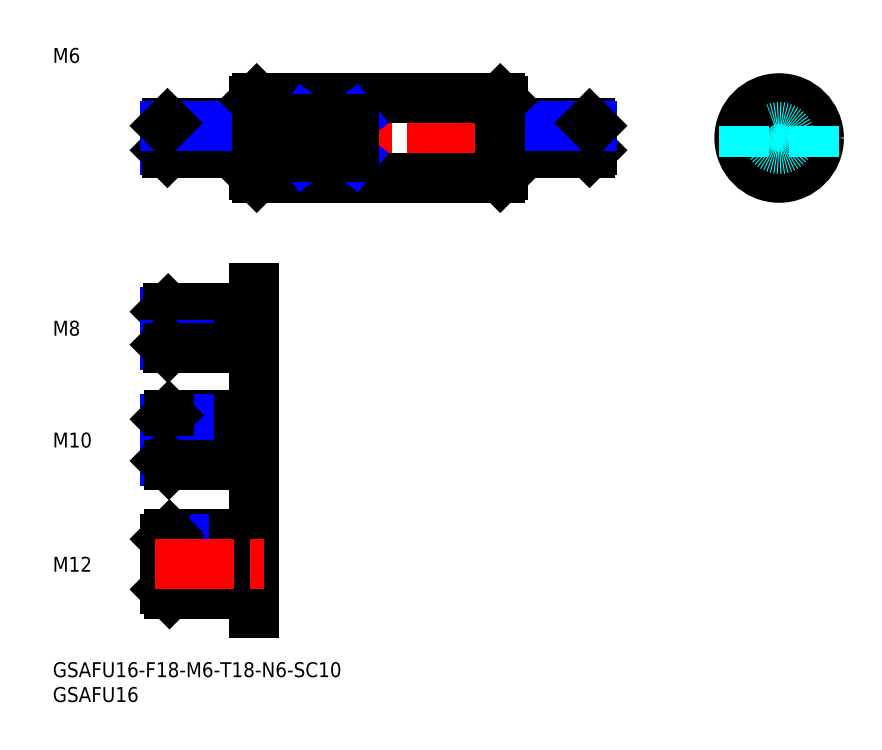
<metadata>
{"format":"dxf","ext":"dxf","renderer":"ezdxf+matplotlib","layout":"modelspace","background":"white","min_lineweight":24,"dpi":150}
</metadata>
<code>
0
SECTION
2
ENTITIES
0
INSERT
8
MSM_CONTINUOUS
2
*U33
10
0
20
0
30
0
0
INSERT
8
MSM_CONTINUOUS
2
*U34
10
0
20
0
30
0
0
LINE
8
MSM_CENTER
10
20.55
20
105.5
30
0
11
110.5
21
105.5
31
0
0
LINE
8
MSM_CONTINUOUS
10
22.55
20
107.9
30
0
11
22.55
21
103
31
0
0
LINE
8
MSM_CONTINUOUS
10
40.55
20
113
30
0
11
40.55
21
97.97
31
0
0
LINE
8
MSM_CONTINUOUS
10
90.55
20
113
30
0
11
90.55
21
97.97
31
0
0
LINE
8
MSM_CONTINUOUS
10
38.55
20
108.5
30
0
11
38.55
21
102.5
31
0
0
LINE
8
MSM_CONTINUOUS
10
41.05
20
113.5
30
0
11
90.05
21
113.5
31
0
0
LINE
8
MSM_CONTINUOUS
10
41.05
20
97.47
30
0
11
90.05
21
97.47
31
0
0
LINE
8
MSM_CONTINUOUS
10
38.55
20
107.7
30
0
11
40.55
21
107.7
31
0
0
LINE
8
MSM_CONTINUOUS
10
38.55
20
103.3
30
0
11
40.55
21
103.3
31
0
0
LINE
8
MSM_NARROW
10
38.55
20
103
30
0
11
22.55
21
103
31
0
0
LINE
8
MSM_CONTINUOUS
10
38.55
20
102.5
30
0
11
23.09
21
102.5
31
0
0
LINE
8
MSM_CONTINUOUS
10
23.09
20
108.5
30
0
11
23.09
21
102.5
31
0
0
LINE
8
MSM_CONTINUOUS
10
23.09
20
102.5
30
0
11
22.55
21
103
31
0
0
LINE
8
MSM_CONTINUOUS
10
38.55
20
108.5
30
0
11
23.09
21
108.5
31
0
0
LINE
8
MSM_NARROW
10
38.55
20
107.9
30
0
11
22.55
21
107.9
31
0
0
LINE
8
MSM_CONTINUOUS
10
22.55
20
107.9
30
0
11
23.09
21
108.5
31
0
0
LINE
8
MSM_NARROW
10
92.55
20
103
30
0
11
108.5
21
103
31
0
0
LINE
8
MSM_CONTINUOUS
10
92.55
20
102.5
30
0
11
108
21
102.5
31
0
0
LINE
8
MSM_CONTINUOUS
10
108
20
108.5
30
0
11
108
21
102.5
31
0
0
LINE
8
MSM_CONTINUOUS
10
108
20
102.5
30
0
11
108.5
21
103
31
0
0
LINE
8
MSM_CONTINUOUS
10
108.5
20
107.9
30
0
11
108.5
21
103
31
0
0
LINE
8
MSM_CONTINUOUS
10
92.55
20
103.3
30
0
11
90.55
21
103.3
31
0
0
LINE
8
MSM_CONTINUOUS
10
92.55
20
108.5
30
0
11
92.55
21
102.5
31
0
0
LINE
8
MSM_CONTINUOUS
10
92.55
20
107.7
30
0
11
90.55
21
107.7
31
0
0
LINE
8
MSM_CONTINUOUS
10
92.55
20
108.5
30
0
11
108
21
108.5
31
0
0
LINE
8
MSM_NARROW
10
92.55
20
107.9
30
0
11
108.5
21
107.9
31
0
0
LINE
8
MSM_CONTINUOUS
10
108.5
20
107.9
30
0
11
108
21
108.5
31
0
0
LINE
8
MSM_CENTER
10
136.2
20
105.5
30
0
11
156.2
21
105.5
31
0
0
CIRCLE
8
MSM_CONTINUOUS
10
146.2
20
105.5
30
0
40
8
0
LINE
8
MSM_CENTER
10
146.2
20
95.47
30
0
11
146.2
21
115.5
31
0
0
CIRCLE
8
MSM_NARROW
10
146.2
20
105.5
30
0
40
2.458
0
CIRCLE
8
MSM_CONTINUOUS
10
146.2
20
105.5
30
0
40
3
0
LINE
8
MSM_CONTINUOUS
10
22.55
20
48.89
30
0
11
22.55
21
40.51
31
0
0
LINE
8
MSM_CENTER
10
20.55
20
44.7
30
0
11
42.55
21
44.7
31
0
0
LINE
8
MSM_CONTINUOUS
10
37.55
20
49.7
30
0
11
23.36
21
49.7
31
0
0
LINE
8
MSM_NARROW
10
37.55
20
48.89
30
0
11
22.55
21
48.89
31
0
0
LINE
8
MSM_CONTINUOUS
10
23.36
20
39.7
30
0
11
23.36
21
49.7
31
0
0
LINE
8
MSM_CONTINUOUS
10
23.36
20
49.7
30
0
11
22.55
21
48.89
31
0
0
LINE
8
MSM_NARROW
10
37.55
20
40.51
30
0
11
22.55
21
40.51
31
0
0
LINE
8
MSM_CONTINUOUS
10
37.55
20
39.7
30
0
11
23.36
21
39.7
31
0
0
LINE
8
MSM_CONTINUOUS
10
22.55
20
40.51
30
0
11
23.36
21
39.7
31
0
0
LINE
8
MSM_CONTINUOUS
10
37.55
20
49.7
30
0
11
37.55
21
39.7
31
0
0
LINE
8
MSM_CONTINUOUS
10
37.55
20
48.55
30
0
11
40.55
21
48.55
31
0
0
LINE
8
MSM_CONTINUOUS
10
37.55
20
40.85
30
0
11
40.55
21
40.85
31
0
0
LINE
8
MSM_NARROW
10
36.55
20
14.65
30
0
11
22.55
21
14.65
31
0
0
LINE
8
MSM_CONTINUOUS
10
36.55
20
13.7
30
0
11
23.49
21
13.7
31
0
0
LINE
8
MSM_CONTINUOUS
10
23.49
20
25.7
30
0
11
23.49
21
13.7
31
0
0
LINE
8
MSM_CONTINUOUS
10
23.49
20
13.7
30
0
11
22.55
21
14.65
31
0
0
LINE
8
MSM_CONTINUOUS
10
36.55
20
25.7
30
0
11
23.49
21
25.7
31
0
0
LINE
8
MSM_NARROW
10
36.55
20
24.75
30
0
11
22.55
21
24.75
31
0
0
LINE
8
MSM_CONTINUOUS
10
22.55
20
24.75
30
0
11
23.49
21
25.7
31
0
0
LINE
8
MSM_CONTINUOUS
10
36.55
20
25.7
30
0
11
36.55
21
13.7
31
0
0
LINE
8
MSM_CONTINUOUS
10
40.55
20
75.2
30
0
11
40.55
21
10
31
0
0
LINE
8
MSM_CONTINUOUS
10
36.55
20
24.4
30
0
11
40.55
21
24.4
31
0
0
LINE
8
MSM_CONTINUOUS
10
36.55
20
15
30
0
11
40.55
21
15
31
0
0
LINE
8
MSM_CONTINUOUS
10
22.55
20
24.75
30
0
11
22.55
21
14.65
31
0
0
LINE
8
MSM_CENTER
10
20.55
20
19.7
30
0
11
42.55
21
19.7
31
0
0
INSERT
8
MSM_CONTINUOUS
2
*U36
10
0
20
0
30
0
0
INSERT
8
MSM_CONTINUOUS
2
*U37
10
0
20
0
30
0
0
LINE
8
MSM_CENTER
10
20.55
20
67.2
30
0
11
42.55
21
67.2
31
0
0
LINE
8
MSM_CONTINUOUS
10
22.55
20
70.52
30
0
11
22.55
21
63.88
31
0
0
LINE
8
MSM_CONTINUOUS
10
23.22
20
63.2
30
0
11
23.22
21
71.2
31
0
0
LINE
8
MSM_NARROW
10
37.55
20
70.52
30
0
11
22.55
21
70.52
31
0
0
LINE
8
MSM_CONTINUOUS
10
23.22
20
71.2
30
0
11
22.55
21
70.52
31
0
0
LINE
8
MSM_CONTINUOUS
10
37.55
20
71.2
30
0
11
23.22
21
71.2
31
0
0
LINE
8
MSM_NARROW
10
37.55
20
63.88
30
0
11
22.55
21
63.88
31
0
0
LINE
8
MSM_CONTINUOUS
10
37.55
20
63.2
30
0
11
23.22
21
63.2
31
0
0
LINE
8
MSM_CONTINUOUS
10
22.55
20
63.88
30
0
11
23.22
21
63.2
31
0
0
LINE
8
MSM_CONTINUOUS
10
37.55
20
71.2
30
0
11
37.55
21
63.2
31
0
0
LINE
8
MSM_CONTINUOUS
10
37.55
20
64.2
30
0
11
40.55
21
64.2
31
0
0
LINE
8
MSM_CONTINUOUS
10
37.55
20
70.2
30
0
11
40.55
21
70.2
31
0
0
INSERT
8
MSM_CONTINUOUS
2
*U38
10
0
20
0
30
0
0
INSERT
8
MSM_CONTINUOUS
2
*U39
10
0
20
0
30
0
0
LINE
8
MSM_CONTINUOUS
10
50.55
20
109.3
30
0
11
50.55
21
101.6
31
0
0
LINE
8
MSM_CONTINUOUS
10
60.55
20
109.3
30
0
11
60.55
21
101.6
31
0
0
LINE
8
MSM_NARROW
10
50.55
20
109.3
30
0
11
60.55
21
101.6
31
0
0
LINE
8
MSM_NARROW
10
50.55
20
101.6
30
0
11
60.55
21
109.3
31
0
0
LINE
8
MSM_CONTINUOUS
10
41.05
20
113.5
30
0
11
40.55
21
113
31
0
0
LINE
8
MSM_CONTINUOUS
10
40.55
20
97.97
30
0
11
41.05
21
97.47
31
0
0
LINE
8
MSM_CONTINUOUS
10
90.05
20
97.47
30
0
11
90.55
21
97.97
31
0
0
LINE
8
MSM_CONTINUOUS
10
90.05
20
113.5
30
0
11
90.55
21
113
31
0
0
LINE
8
MSM_CONTINUOUS
10
41.05
20
113.5
30
0
11
41.05
21
97.47
31
0
0
LINE
8
MSM_CONTINUOUS
10
90.05
20
113.5
30
0
11
90.05
21
97.47
31
0
0
CIRCLE
8
MSM_CONTINUOUS
10
146.2
20
105.5
30
0
40
7.5
0
LINE
8
MSM_DASHED
10
153.2
20
101.6
30
0
11
153.2
21
109.3
31
0
0
LINE
8
MSM_DASHED
10
139.2
20
101.6
30
0
11
139.2
21
109.3
31
0
0
LINE
8
MSM_CONTINUOUS
10
60.55
20
101.6
30
0
11
50.55
21
101.6
31
0
0
LINE
8
MSM_CONTINUOUS
10
60.55
20
109.3
30
0
11
50.55
21
109.3
31
0
0
CIRCLE
8
MSM_DASHED
10
146.2
20
105.5
30
0
40
2.2
0
ENDSEC
0
EOF

</code>
